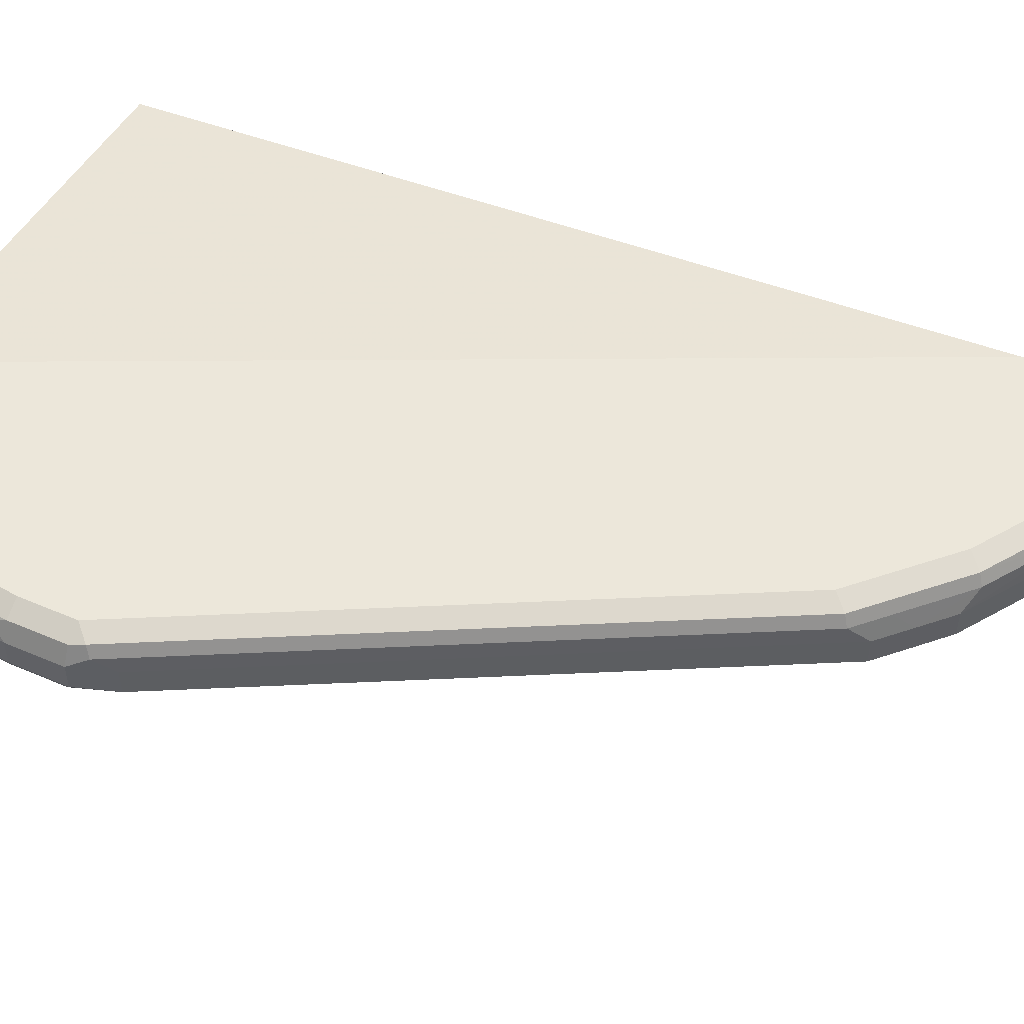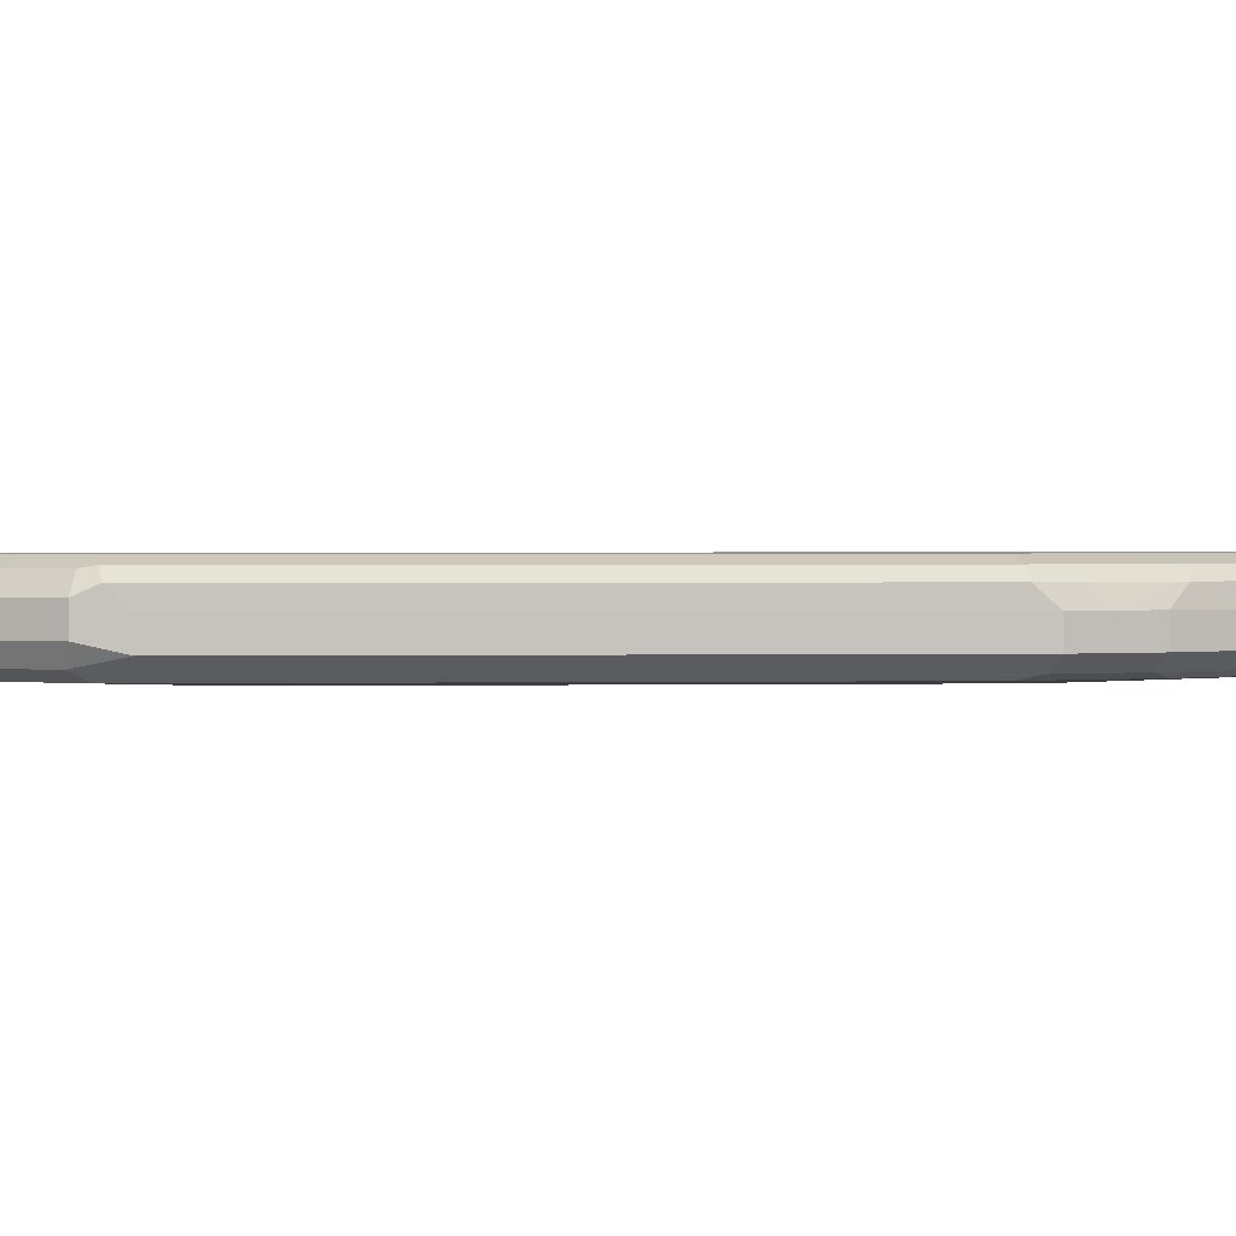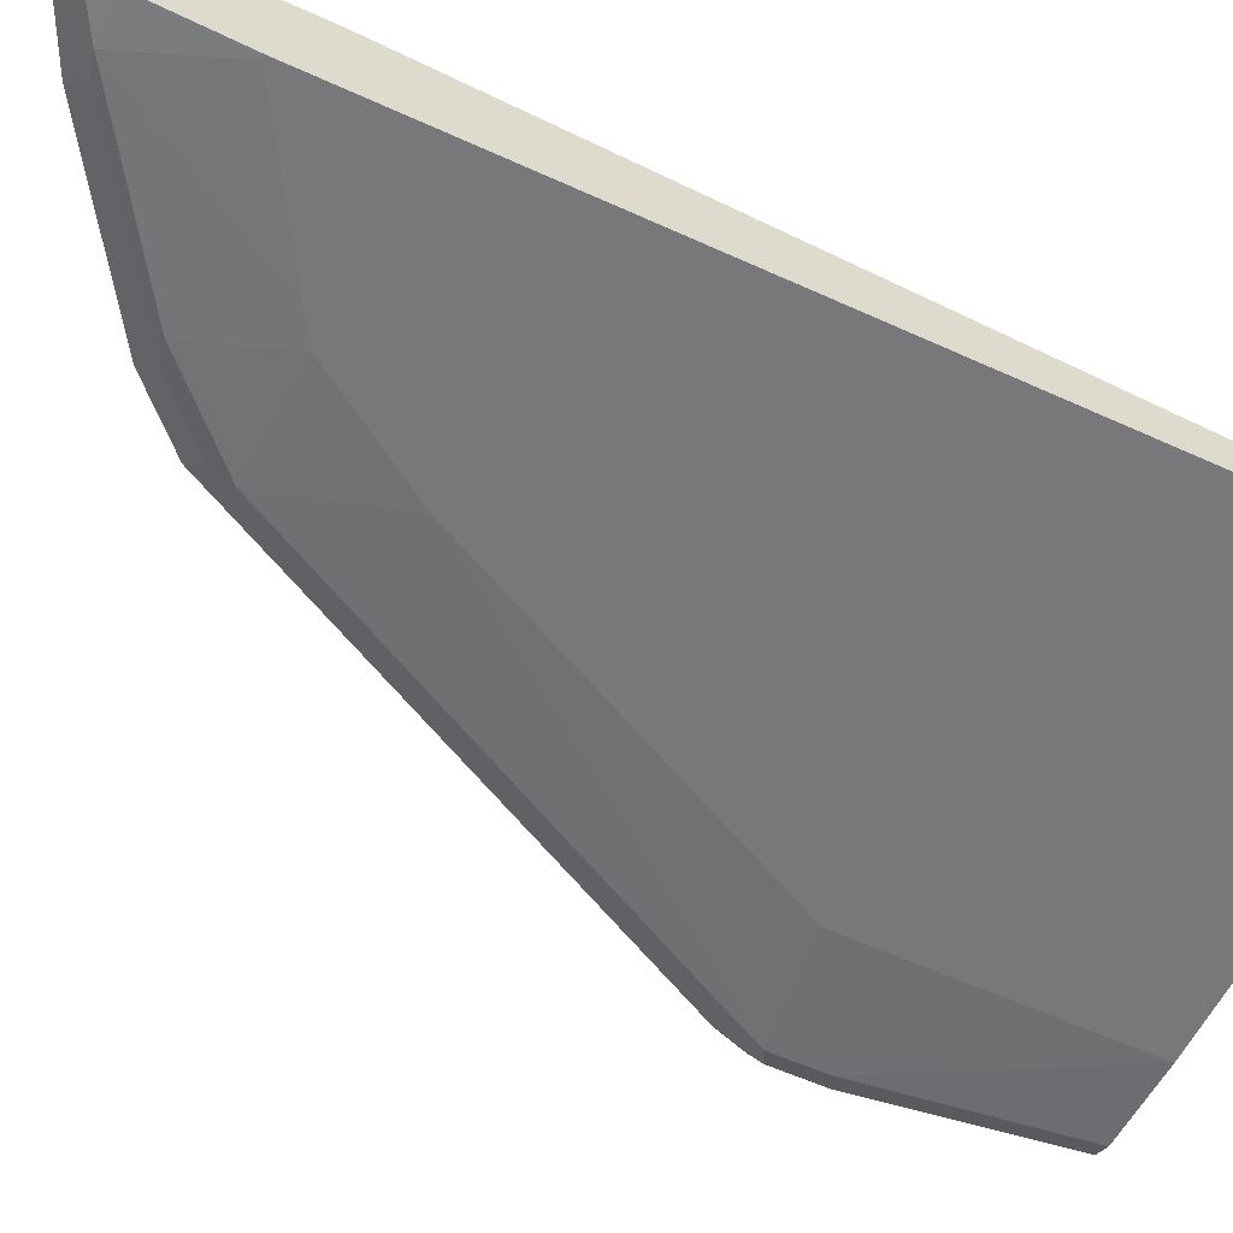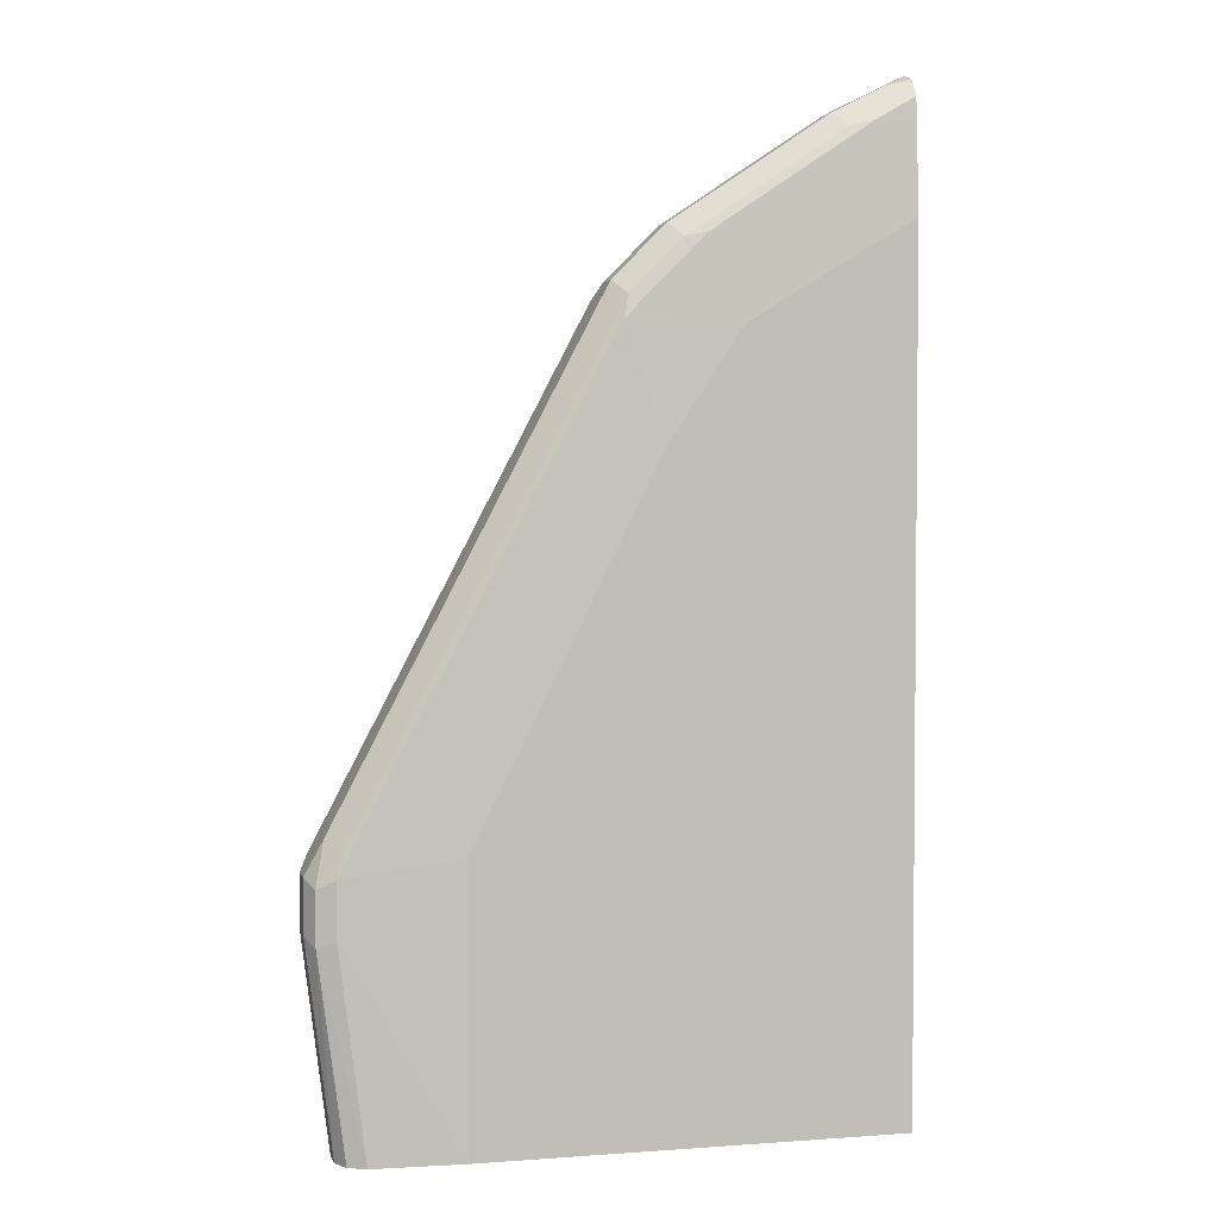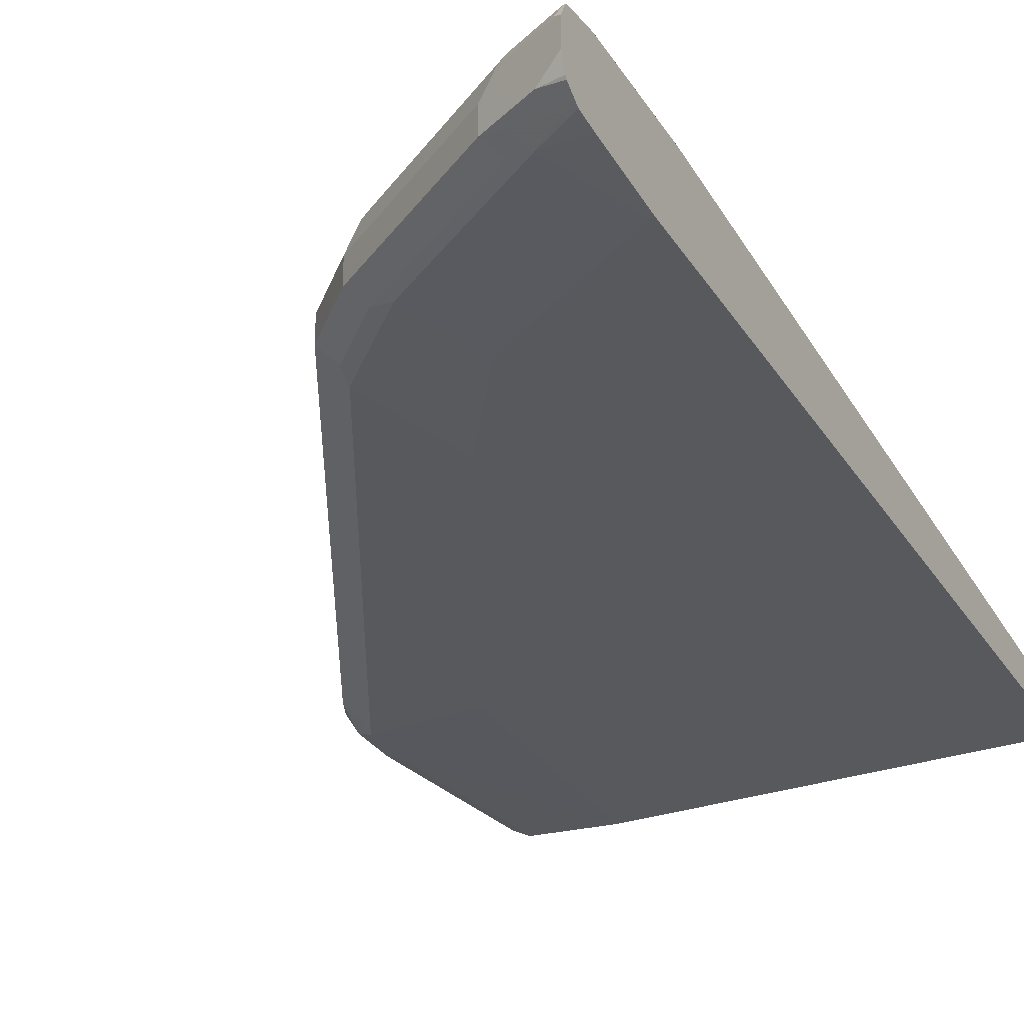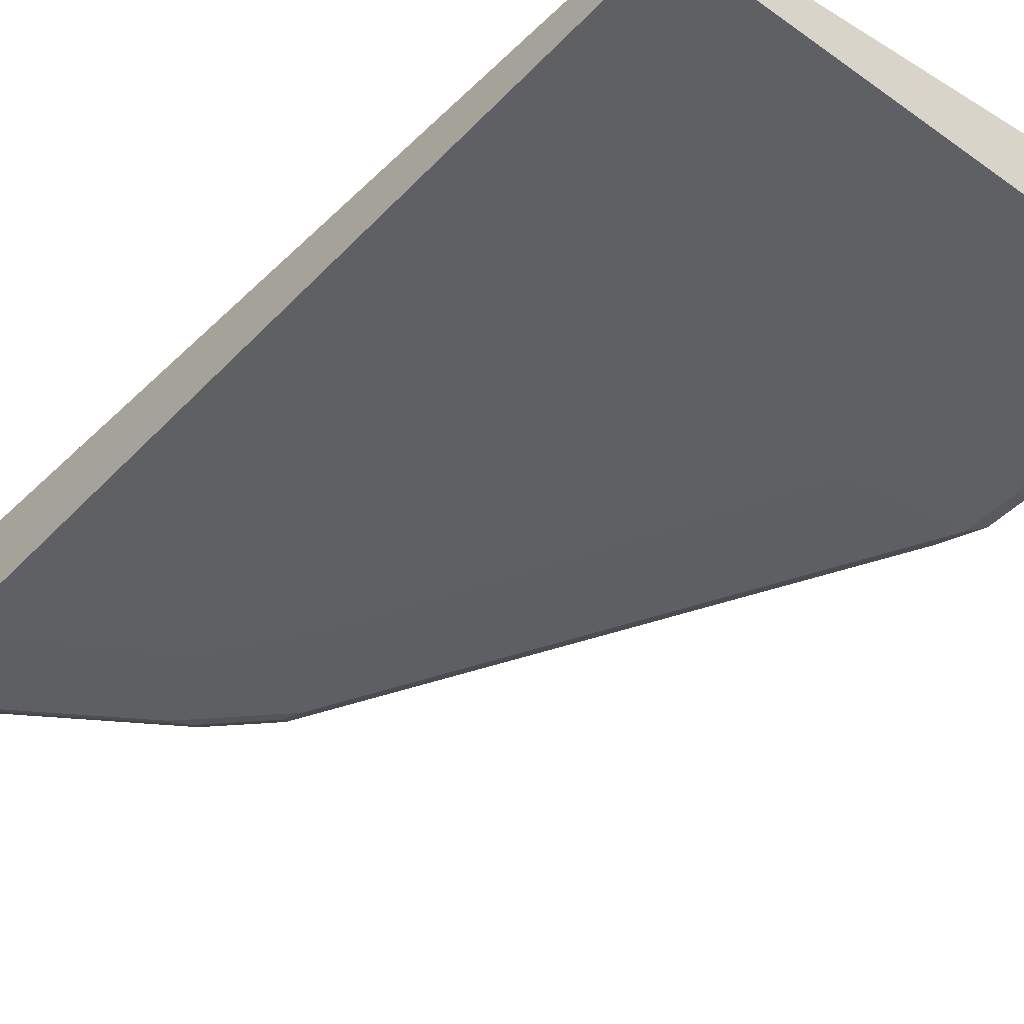
<metadata>
{"format":"obj","ext":"obj","renderer":"f3d","projection":"perspective","resolution":1024,"background":"white","views":[{"elev":52.2,"azim":-65.1,"up":"+Y"},{"elev":1.3,"azim":-66.2,"up":"+Y"},{"elev":-57.5,"azim":64.6,"up":"+Y"},{"elev":3.1,"azim":-14.1,"up":"+Z"},{"elev":-30.1,"azim":26.8,"up":"+Y"},{"elev":-44.3,"azim":140.2,"up":"+Y"}]}
</metadata>
<code>
v -0.9445 0.08396 0.2099
v -0.9375 0.06997 0.203
v -0.934 0.07346 0.2205
v -0.9305 0.07696 0.2379
v -0.9375 0.09095 0.2239
v -0.9445 0.1049 0.2099
v -0.9445 0.08396 0.168
v -0.9235 0.06297 0.2099
v -0.9375 0.06997 0.1609
v -0.92 0.06647 0.2274
v -0.9305 0.09794 0.2379
v -0.7101 0.06647 0.6261
v -0.7206 0.07696 0.6367
v -0.9375 0.1119 0.2239
v -0.934 0.1207 0.2205
v -0.9375 0.1189 0.2099
v -0.9445 0.1049 0.168
v -0.9235 0.08396 0.002298
v -0.9235 0.06297 0.168
v -0.8306 0.05851 0.222
v -0.7887 0.05851 0.3059
v -0.6838 0.05851 0.5158
v -0.7137 0.06297 0.6086
v -0.9165 0.06997 0.002298
v -0.9025 0.06297 0.002298
v -0.7206 0.09794 0.6367
v -0.6507 0.06297 0.6717
v -0.6682 0.06647 0.6681
v -0.6997 0.07696 0.6576
v -0.7276 0.1119 0.6227
v -0.9235 0.1259 0.2099
v -0.7241 0.1207 0.6192
v -0.7137 0.1259 0.6086
v -0.9375 0.1189 0.168
v -0.9393 0.1154 0.1574
v -0.9235 0.1049 0.002298
v -0.8306 0.05851 0.002298
v -0.6672 0.05851 0.5412
v -0.6252 0.05851 0.6042
v -0.6997 0.09794 0.6576
v -0.5248 0.06297 0.7556
v -0.6052 0.06647 0.7101
v -0.6787 0.07696 0.6786
v -0.7067 0.1119 0.6436
v -0.9235 0.1259 0.168
v -0.7032 0.1207 0.6401
v -0.6507 0.1259 0.6717
v -0.9025 0.1259 0.002298
v -0.9165 0.1189 0.002298
v -0.9173 0.1174 0.002298
v -0.4916 0.05851 0.002298
v -0.5998 0.05851 0.6207
v -0.6787 0.09794 0.6786
v -0.6647 0.1119 0.6856
v -0.4948 0.05851 0.6837
v -0.4916 0.06297 0.7556
v -0.4916 0.06473 0.7748
v -0.5003 0.06647 0.7731
v -0.5353 0.07346 0.7661
v -0.5422 0.06647 0.7521
v -0.5527 0.07696 0.7625
v -0.6612 0.1207 0.6821
v -0.5353 0.1207 0.7661
v -0.5248 0.1259 0.7556
v -0.7976 0.1259 0.002298
v -0.4916 0.05851 0.6837
v -0.4916 0.08396 0.002298
v -0.5527 0.09794 0.7625
v -0.6017 0.1119 0.7276
v -0.4916 0.07177 0.7854
v -0.4933 0.07346 0.7871
v -0.5108 0.07696 0.7836
v -0.5387 0.09095 0.7696
v -0.5387 0.1119 0.7696
v -0.4968 0.1119 0.7906
v -0.4933 0.1207 0.7871
v -0.4916 0.1215 0.7854
v -0.4916 0.1259 0.7556
v -0.4916 0.1259 0.6506
v -0.4916 0.07313 0.7874
v -0.4916 0.07517 0.7888
v -0.4916 0.08836 0.7932
v -0.4916 0.1093 0.7932
v -0.4916 0.1204 0.7876
f 41 56 57
f 41 52 55
f 41 57 58
f 41 58 59
f 41 66 56
f 41 59 60
f 41 60 42
f 42 60 61
f 46 62 47
f 43 61 68
f 43 68 53
f 44 54 62
f 44 62 46
f 47 62 63
f 47 63 64
f 41 55 66
f 51 67 79
f 42 61 43
f 40 54 44
f 76 84 77
f 39 52 41
f 51 79 78
f 30 44 46
f 30 46 32
f 31 33 47
f 31 47 64
f 31 64 78
f 31 78 79
f 31 79 65
f 31 65 48
f 31 48 45
f 32 46 33
f 33 46 47
f 34 45 48
f 34 48 49
f 34 49 35
f 35 49 50
f 35 50 36
f 40 53 54
f 51 78 77
f 68 74 69
f 51 84 83
f 63 74 75
f 63 75 76
f 63 76 77
f 63 77 64
f 64 77 78
f 65 79 67
f 70 80 71
f 71 80 81
f 71 81 72
f 72 81 82
f 72 82 73
f 73 82 83
f 73 83 74
f 74 83 75
f 75 83 76
f 76 83 84
f 29 53 40
f 63 69 74
f 51 77 84
f 62 69 63
f 61 73 74
f 51 83 82
f 51 82 81
f 51 81 80
f 51 80 70
f 51 70 57
f 51 57 56
f 51 56 66
f 53 68 69
f 53 69 54
f 54 69 62
f 57 70 58
f 58 70 59
f 59 61 60
f 59 70 71
f 59 71 72
f 59 72 61
f 61 72 73
f 61 74 68
f 29 43 53
f 27 39 41
f 28 42 43
f 6 15 16
f 6 16 34
f 6 34 17
f 7 17 36
f 7 36 18
f 7 18 9
f 8 19 37
f 6 14 15
f 8 37 20
f 8 21 22
f 8 22 23
f 8 23 12
f 8 12 10
f 9 18 24
f 9 24 25
f 9 25 19
f 8 20 21
f 4 26 11
f 4 13 26
f 4 12 13
f 28 43 29
f 1 2 3
f 1 3 4
f 1 4 5
f 1 5 14
f 1 14 6
f 1 6 17
f 1 17 7
f 1 7 9
f 1 9 2
f 2 8 10
f 2 10 3
f 2 19 8
f 3 10 4
f 4 11 14
f 4 14 5
f 4 10 12
f 11 26 14
f 12 23 27
f 2 9 19
f 12 28 29
f 18 25 24
f 19 25 37
f 20 37 51
f 20 51 66
f 20 66 55
f 20 55 52
f 20 52 39
f 20 39 38
f 20 38 22
f 20 22 21
f 23 38 39
f 23 39 27
f 26 40 44
f 26 44 30
f 27 41 42
f 12 27 28
f 27 42 28
f 18 37 25
f 18 51 37
f 22 38 23
f 18 65 67
f 13 29 40
f 12 29 13
f 18 67 51
f 13 40 26
f 14 26 30
f 14 32 15
f 15 31 16
f 15 32 33
f 15 33 31
f 14 30 32
f 16 45 34
f 17 34 35
f 18 48 65
f 17 35 36
f 18 36 50
f 18 49 48
f 16 31 45
f 18 50 49

</code>
